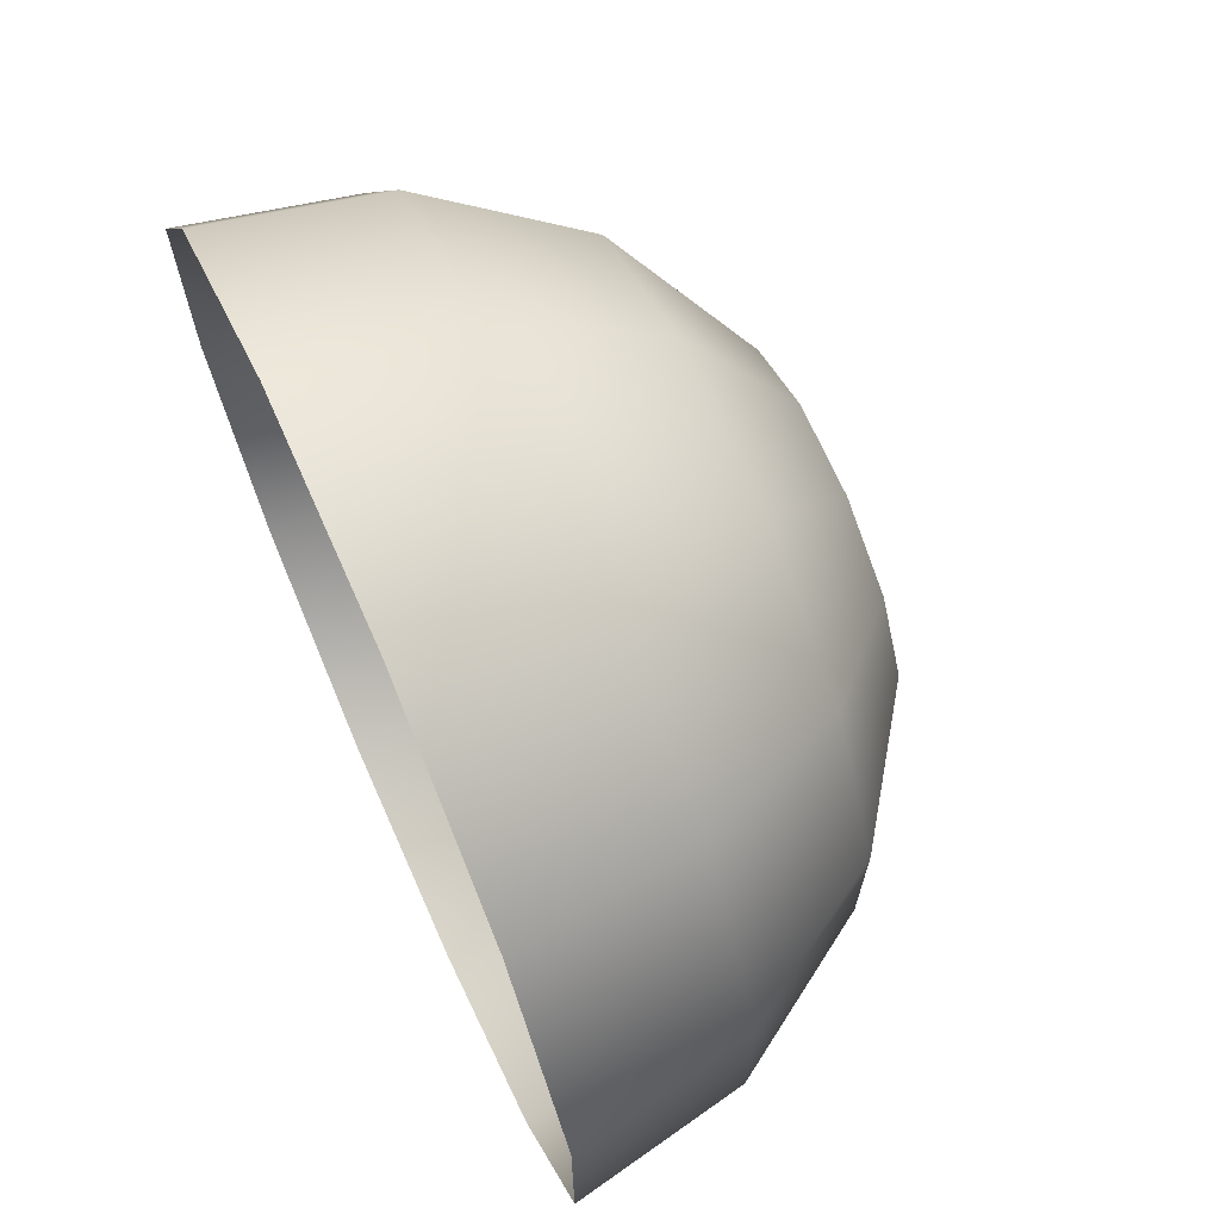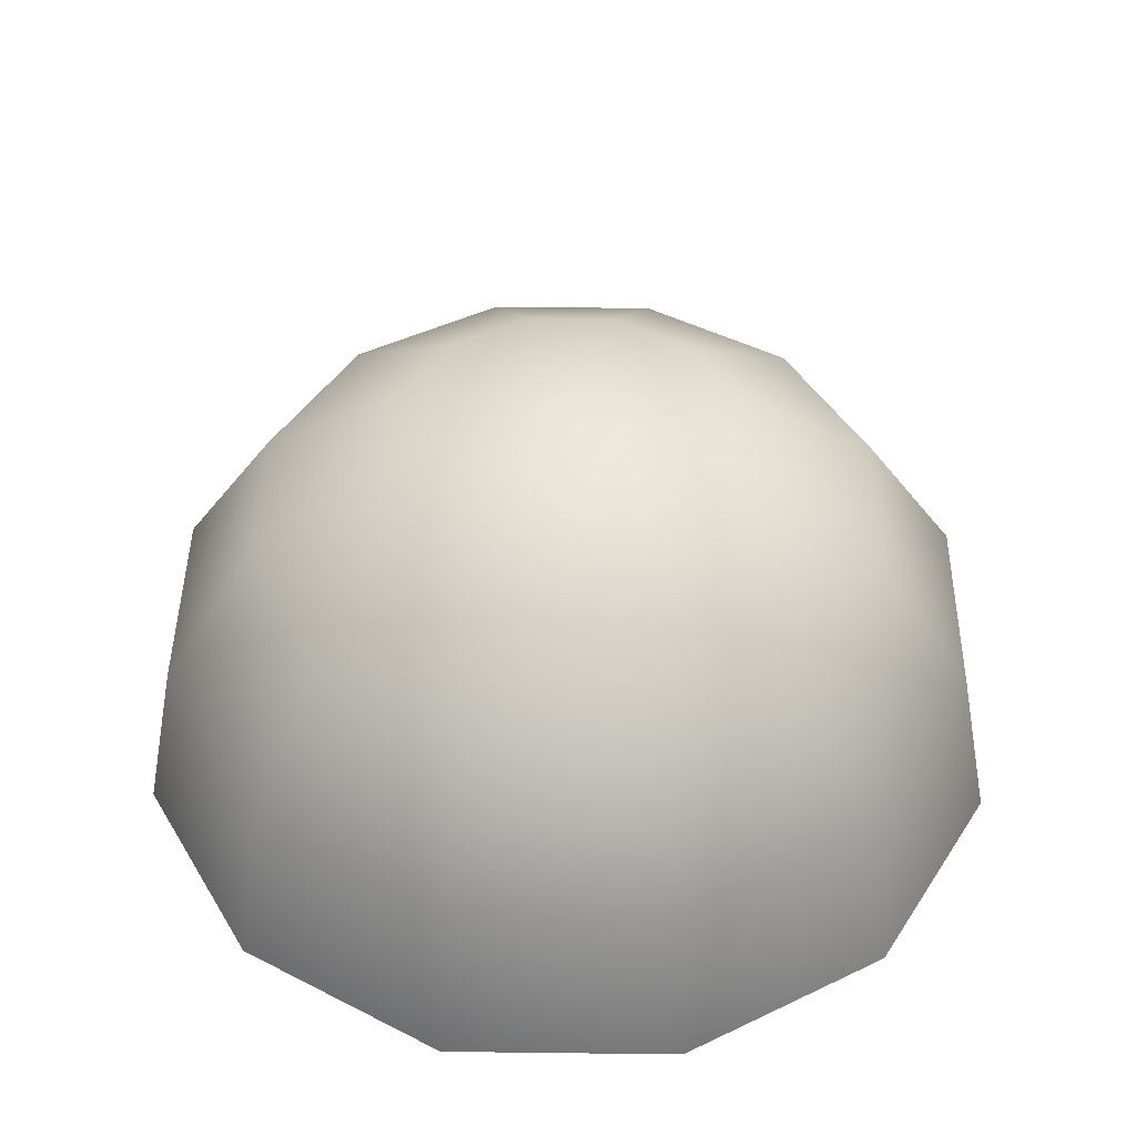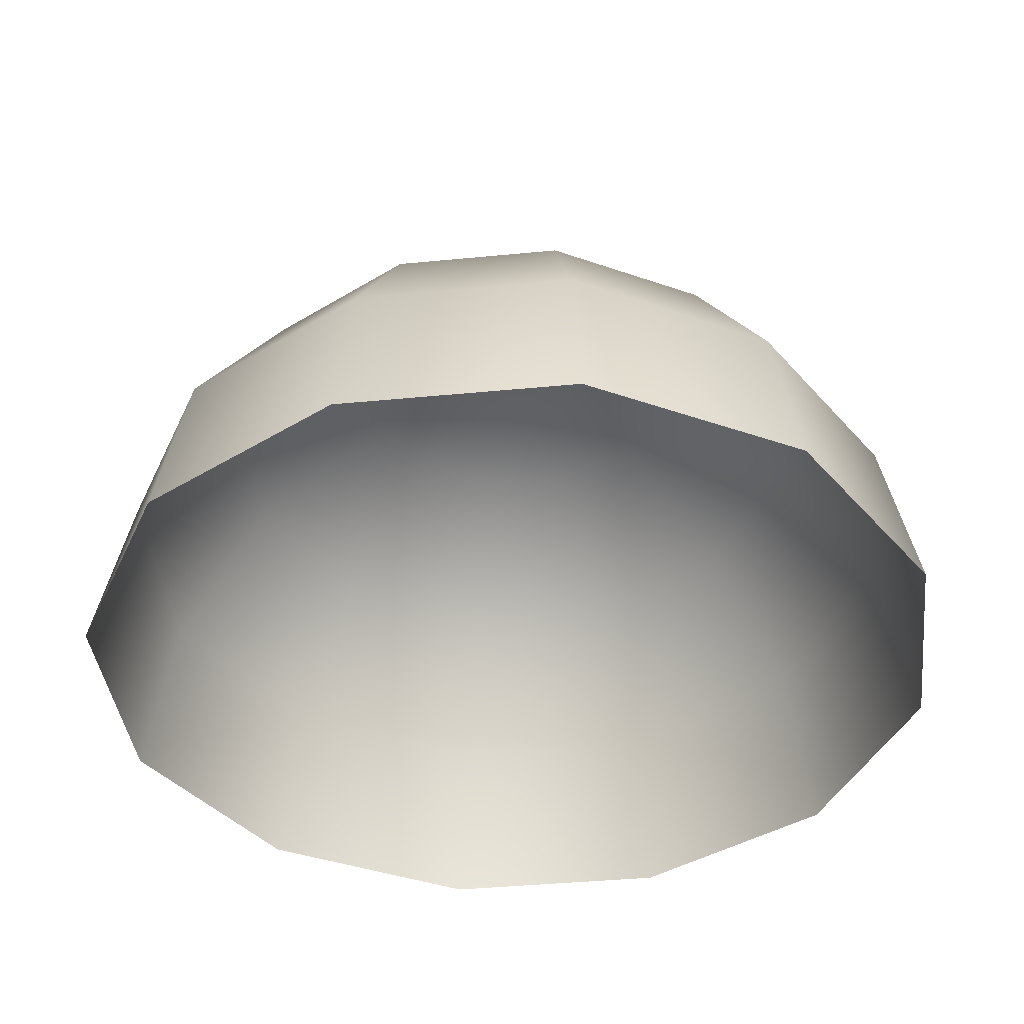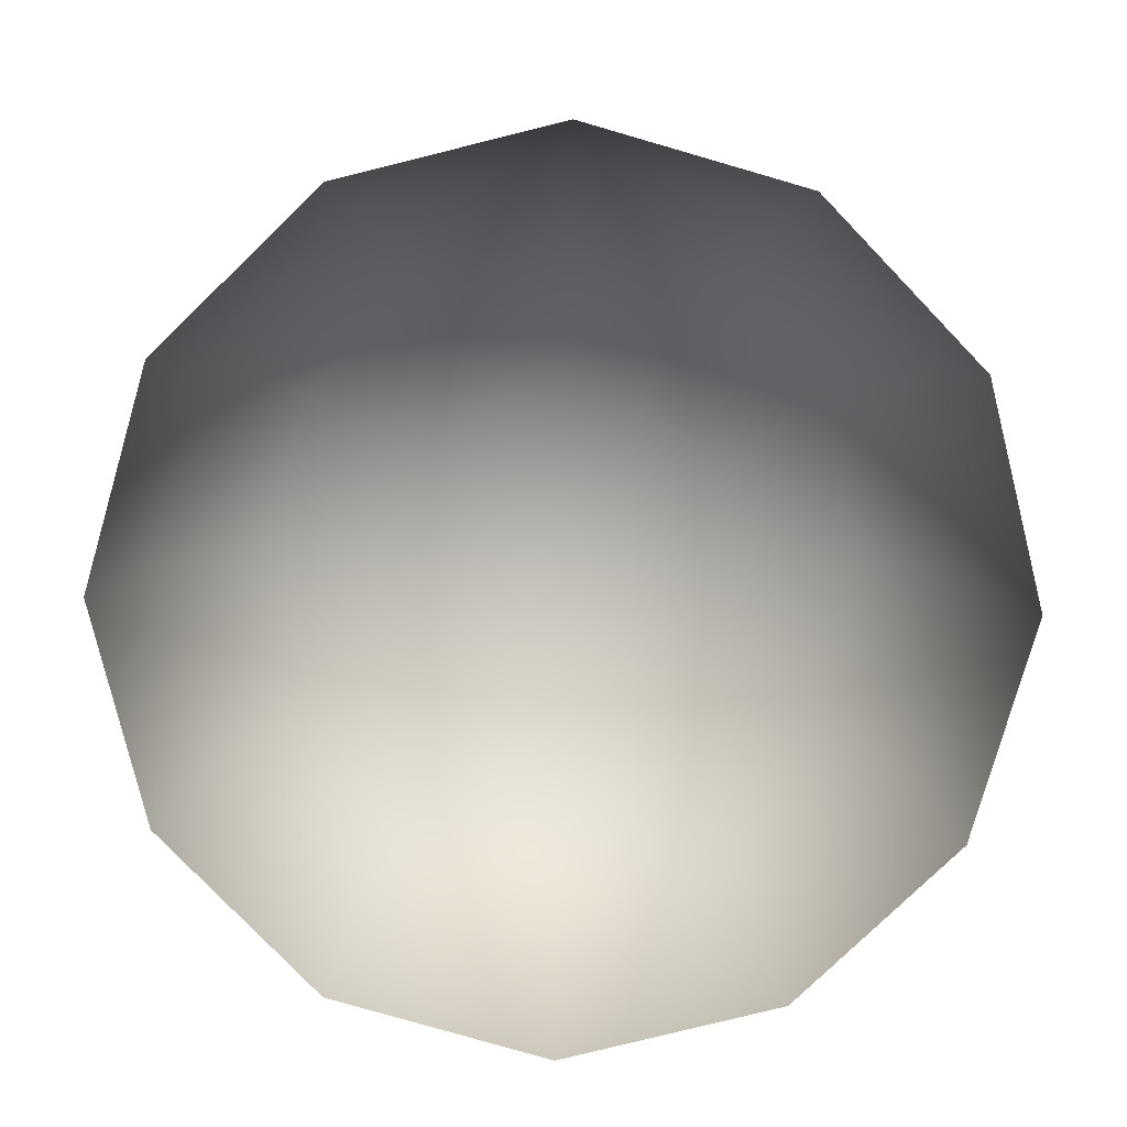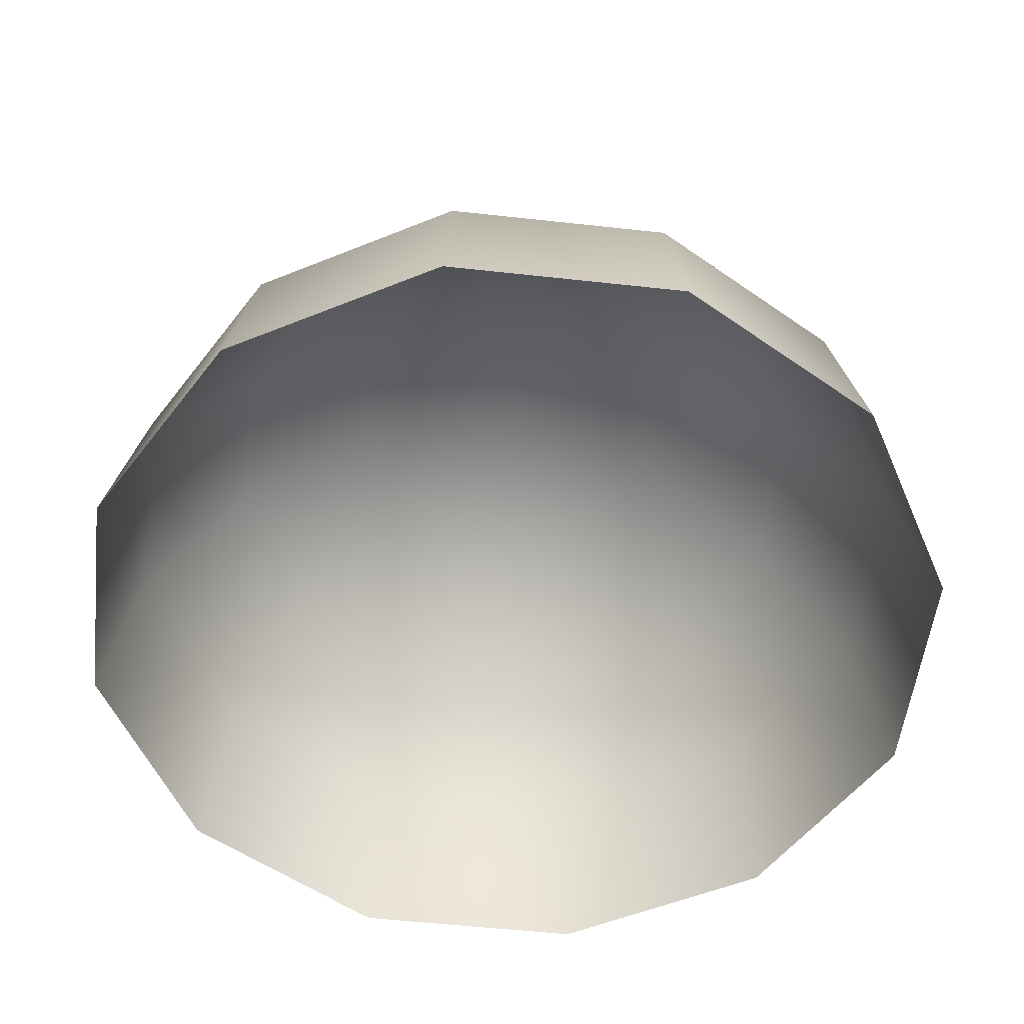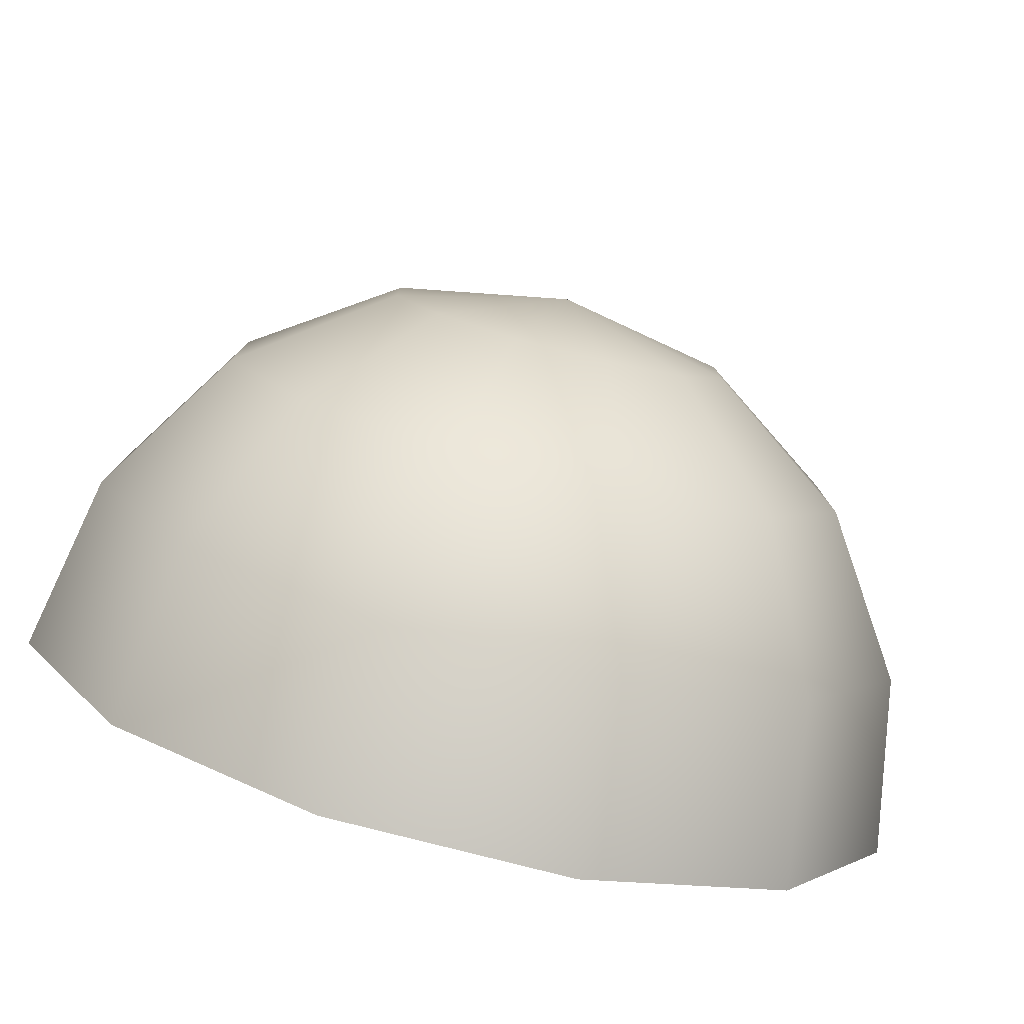
<metadata>
{"format":"obj","ext":"obj","renderer":"f3d","projection":"perspective","resolution":1024,"background":"white","views":[{"elev":69.6,"azim":66.1,"up":"+Z"},{"elev":44.5,"azim":-29.2,"up":"+Y"},{"elev":-40.4,"azim":-23.2,"up":"+Y"},{"elev":-79.7,"azim":43.9,"up":"+Y"},{"elev":-54.2,"azim":113.3,"up":"+Y"},{"elev":-79.9,"azim":165.7,"up":"+Z"}]}
</metadata>
<code>
g mesh01
v 1553 0 1550
v 1435 839.4 1432
v 1099 1551 1096
v 595.6 2027 592.4
v 2.031 2194 -1.134
v 2121 0 566.6
v 1960 839.4 523.4
v 1500 1551 400.3
v 812.9 2027 216.1
v 2121 0 -568.9
v 1960 839.4 -525.7
v 1500 1551 -402.6
v 812.9 2027 -218.4
v 1553 0 -1552
v 1435 839.4 -1434
v 1099 1551 -1098
v 595.6 2027 -594.7
v 569.8 0 -2120
v 526.6 839.4 -1959
v 403.5 1551 -1499
v 219.3 2027 -812
v -565.7 0 -2120
v -522.5 839.4 -1959
v -399.4 1551 -1499
v -215.2 2027 -812
v -1549 0 -1552
v -1431 839.4 -1434
v -1095 1551 -1098
v -591.5 2027 -594.7
v -2117 0 -568.9
v -1956 839.4 -525.7
v -1496 1551 -402.6
v -808.8 2027 -218.4
v -2117 0 566.6
v -1956 839.4 523.4
v -1496 1551 400.3
v -808.8 2027 216.1
v -1549 0 1550
v -1431 839.4 1432
v -1095 1551 1096
v -591.5 2027 592.4
v -565.7 0 2118
v -522.5 839.4 1956
v -399.4 1551 1497
v -215.2 2027 809.7
v 569.8 0 2118
v 526.6 839.4 1956
v 403.5 1551 1497
v 219.3 2027 809.7
f 7 2 1 6
f 11 7 6 10
f 15 11 10 14
f 19 15 14 18
f 23 19 18 22
f 27 23 22 26
f 31 27 26 30
f 35 31 30 34
f 39 35 34 38
f 43 39 38 42
f 47 43 42 46
f 2 47 46 1
f 8 3 2 7
f 12 8 7 11
f 16 12 11 15
f 20 16 15 19
f 24 20 19 23
f 28 24 23 27
f 32 28 27 31
f 36 32 31 35
f 40 36 35 39
f 44 40 39 43
f 48 44 43 47
f 3 48 47 2
f 9 4 3 8
f 13 9 8 12
f 17 13 12 16
f 21 17 16 20
f 25 21 20 24
f 29 25 24 28
f 33 29 28 32
f 37 33 32 36
f 41 37 36 40
f 45 41 40 44
f 49 45 44 48
f 4 49 48 3
f 5 4 9
f 5 9 13
f 5 13 17
f 5 17 21
f 5 21 25
f 5 25 29
f 5 29 33
f 5 33 37
f 5 37 41
f 5 41 45
f 5 45 49
f 5 49 4

</code>
